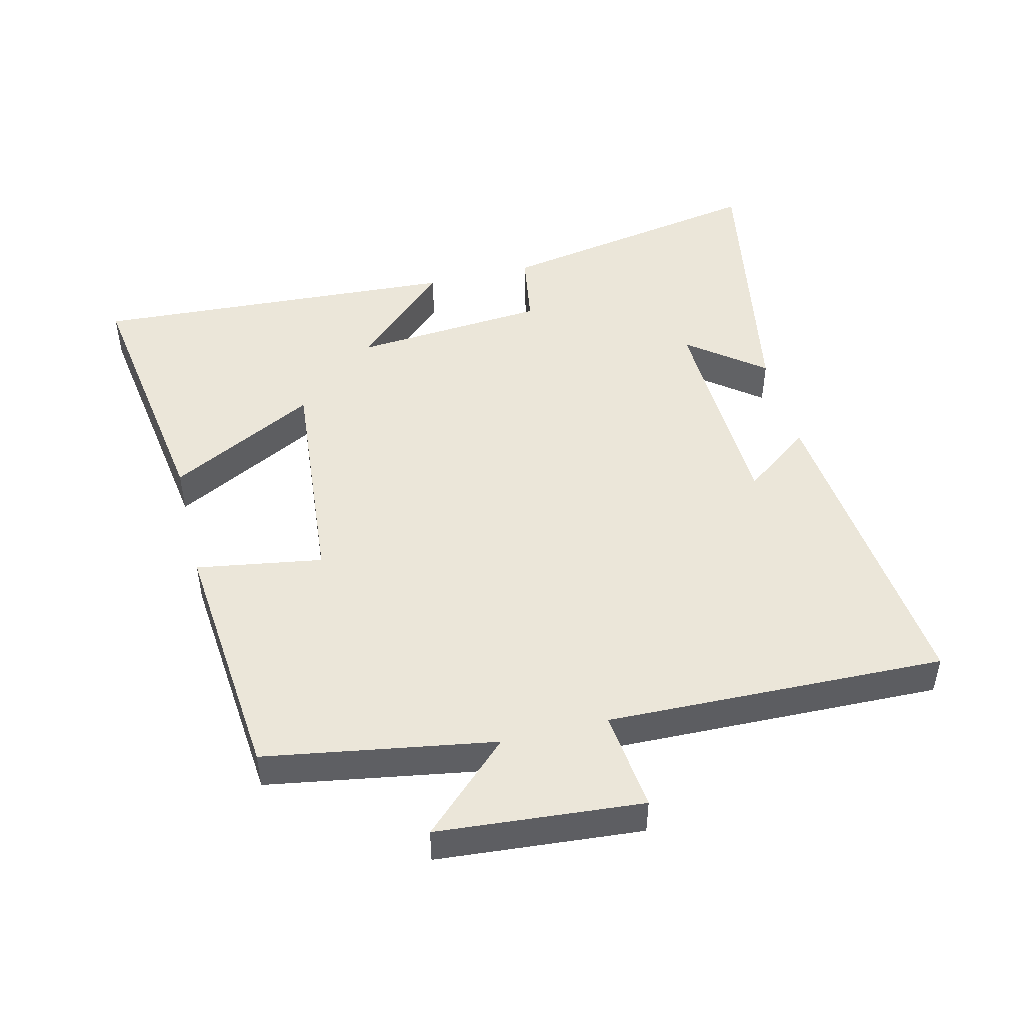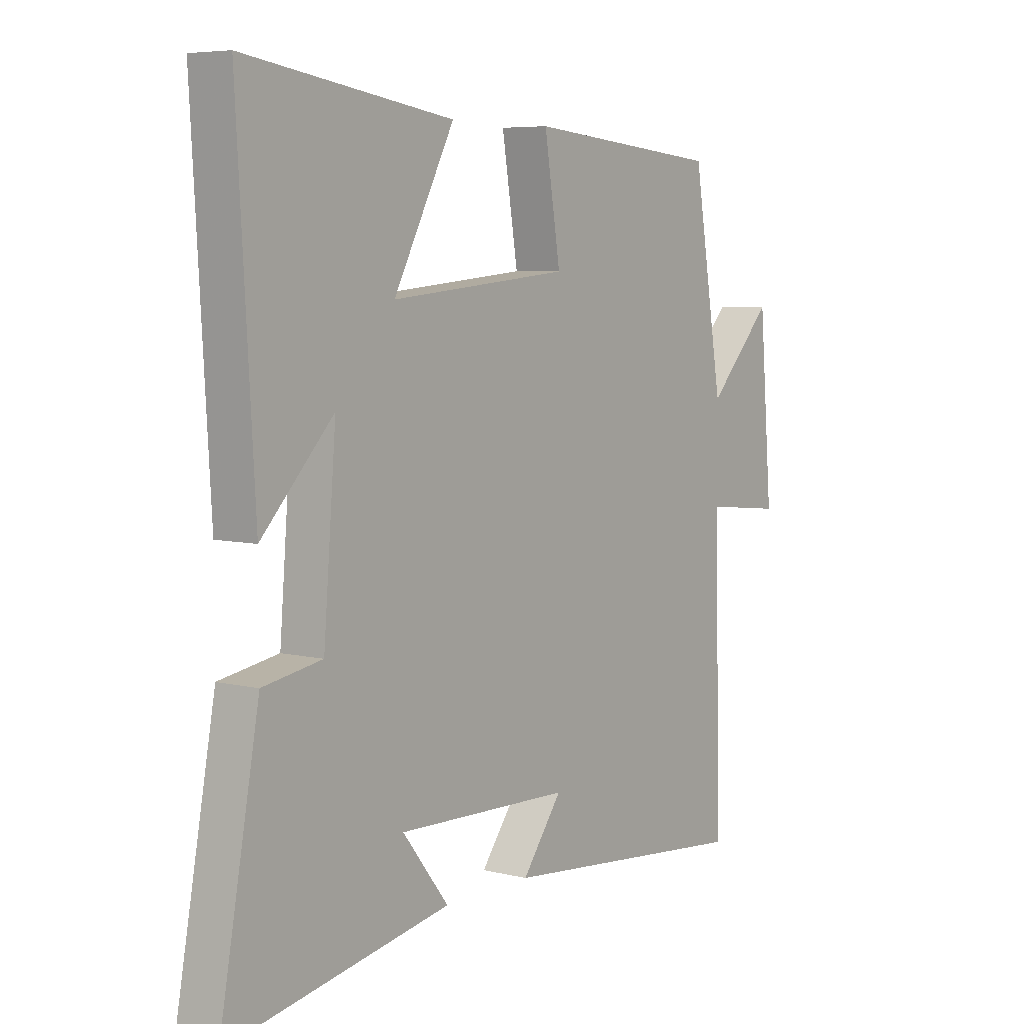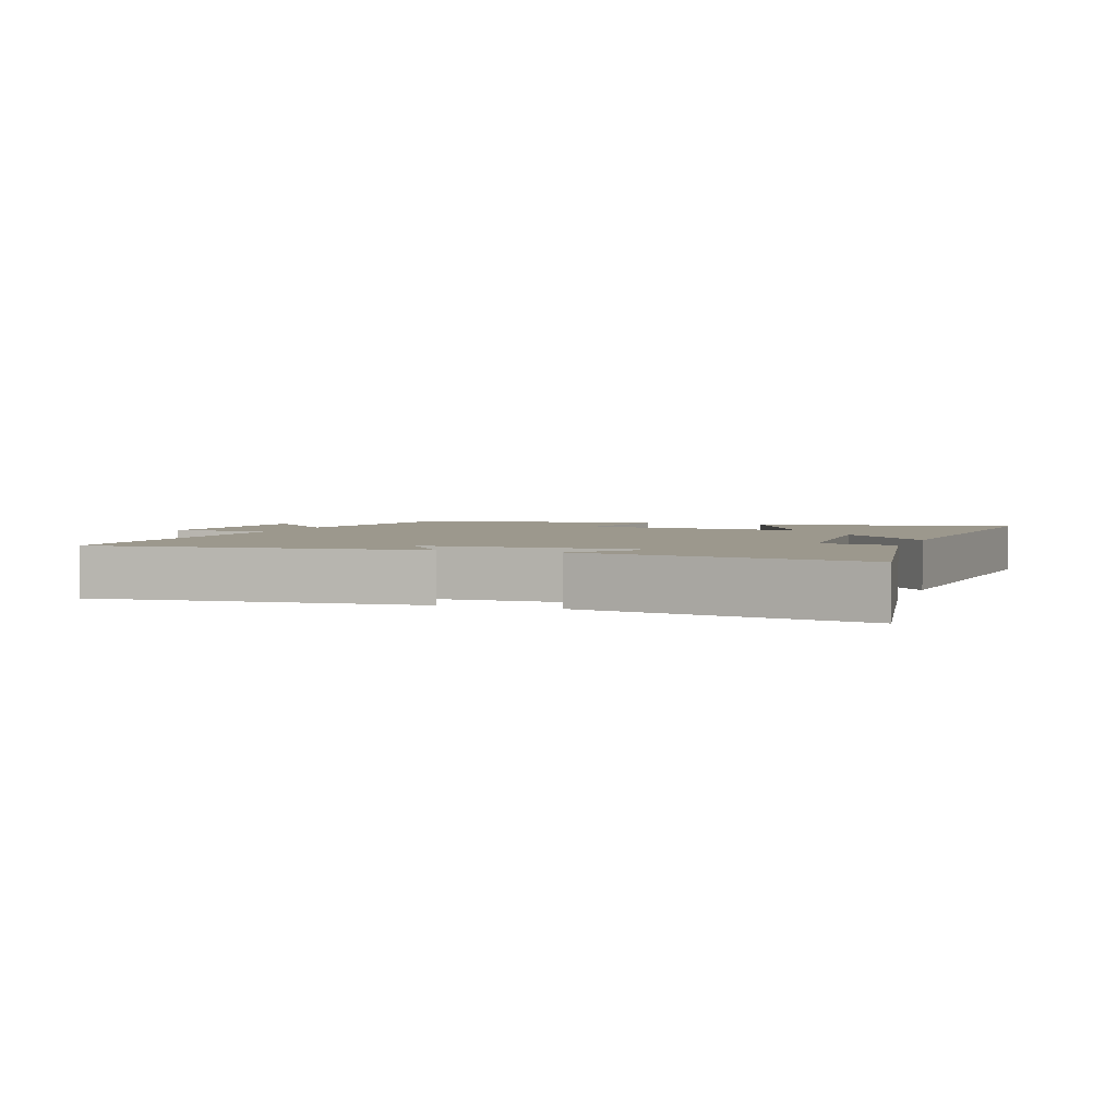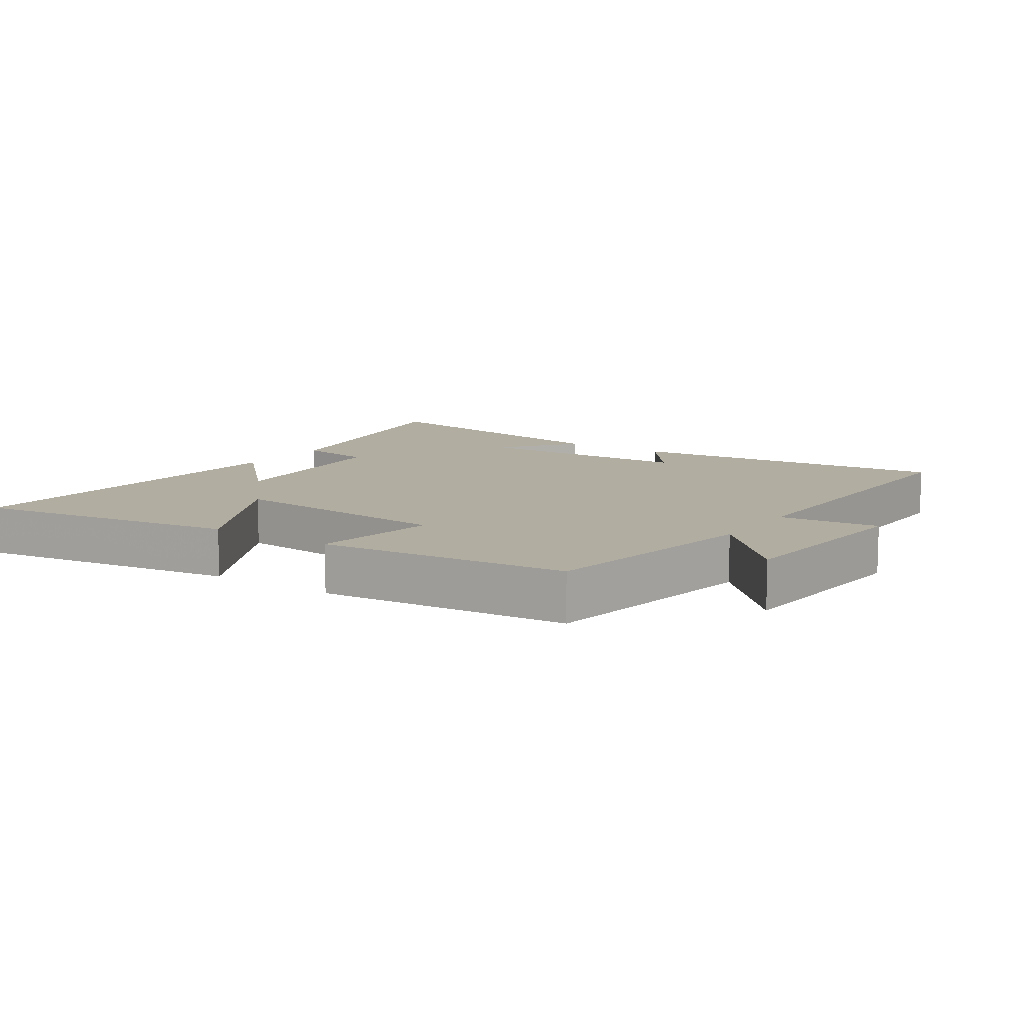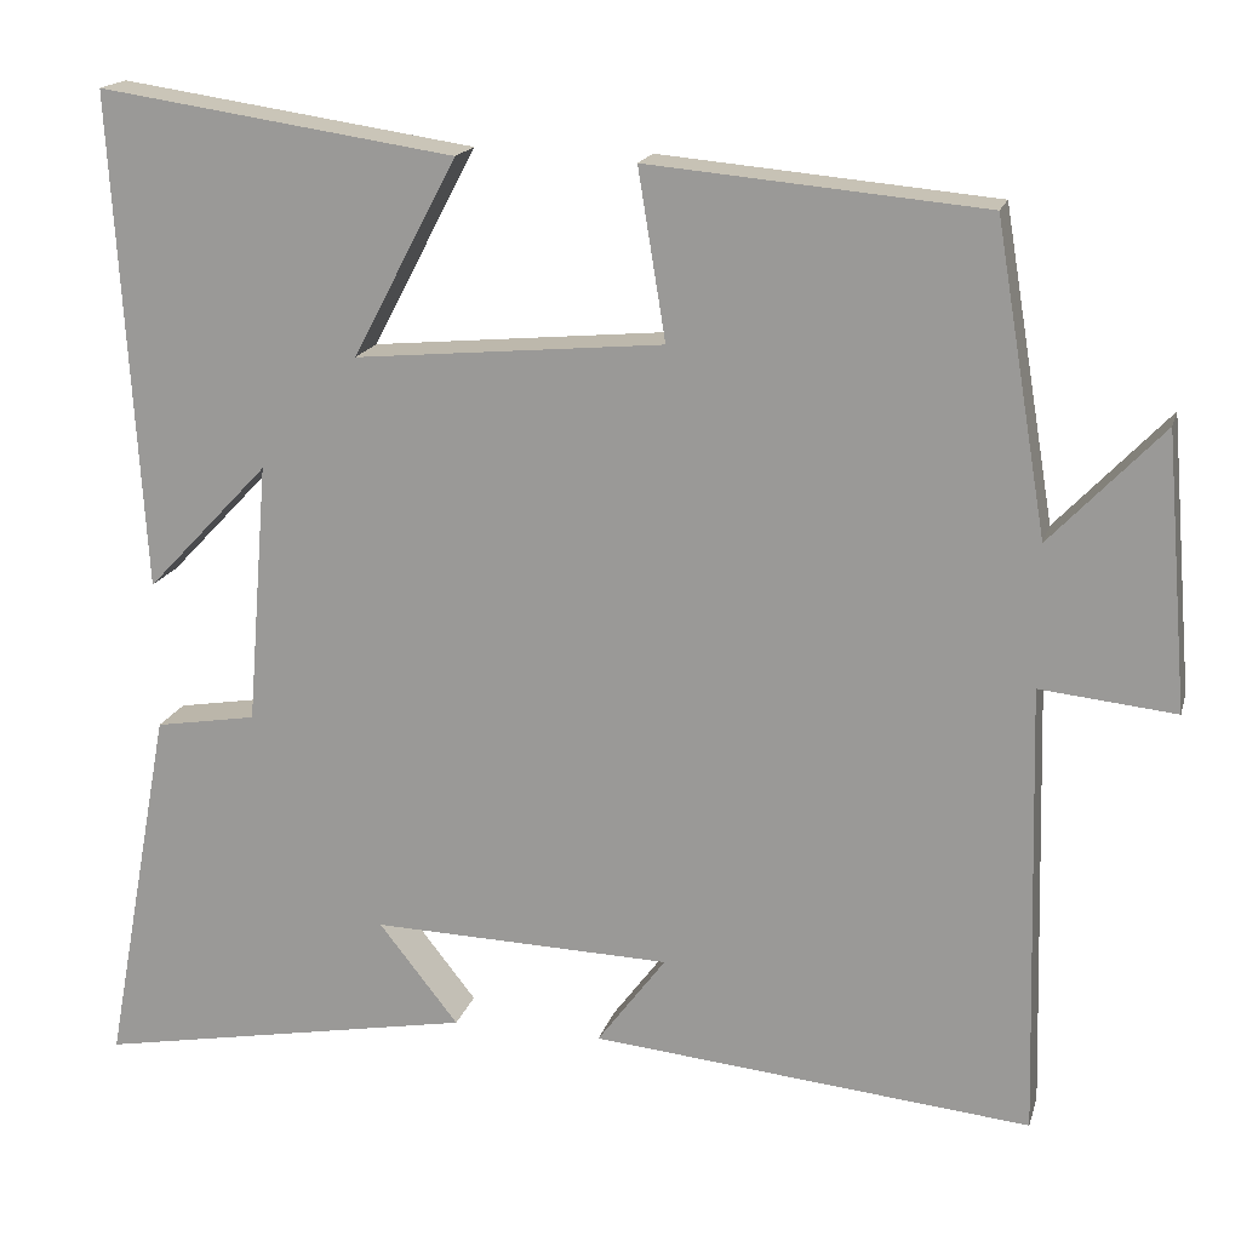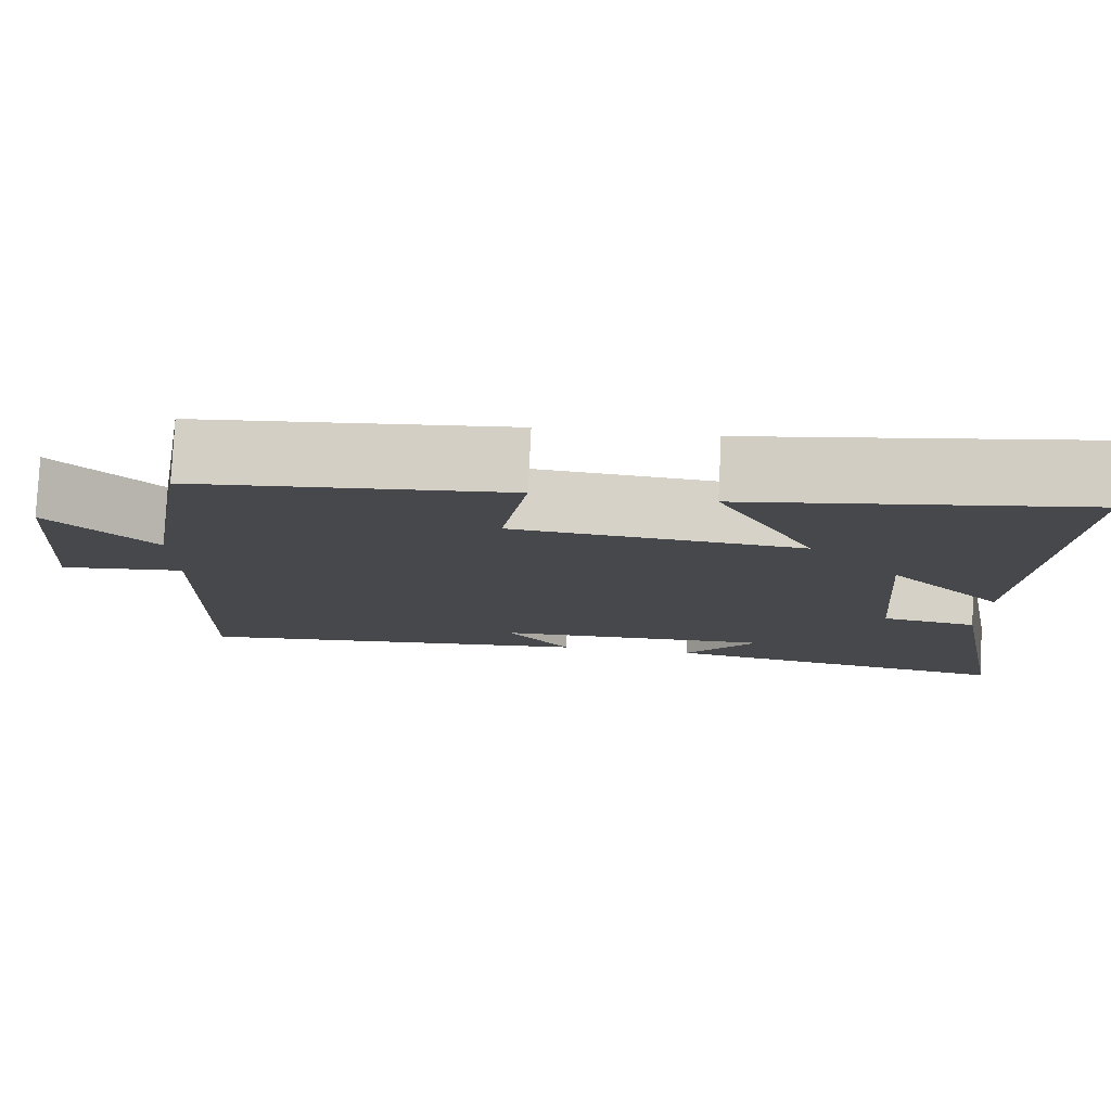
<metadata>
{"format":"obj","ext":"obj","renderer":"f3d","projection":"perspective","resolution":1024,"background":"white","views":[{"elev":47.5,"azim":76.1,"up":"+Y"},{"elev":6.1,"azim":-53.5,"up":"+Z"},{"elev":3.0,"azim":-159.7,"up":"+Y"},{"elev":10.4,"azim":33.8,"up":"+Y"},{"elev":17.3,"azim":14.3,"up":"+Z"},{"elev":78.9,"azim":-177.3,"up":"+Z"}]}
</metadata>
<code>
v -0.533 0.07 0.559
v -0.133 0.07 0.5
v -0.25 0.07 0.278
v 0.096 0.07 0.31
v 0.065 0.07 0.5
v 0.442 0.07 0.466
v 0.5 0.07 0.121
v 0.626 0.07 0.253
v 0.652 0.07 -0.055
v 0.5 0.07 -0.039
v 0.514 0.07 -0.548
v 0.021 0.07 -0.5
v 0.098 0.07 -0.397
v -0.238 0.07 -0.387
v -0.149 0.07 -0.5
v -0.576 0.07 -0.578
v -0.5 0.07 -0.166
v -0.386 0.07 -0.147
v -0.362 0.07 0.147
v -0.5 0.07 0.002
v -0.533 0 0.559
v -0.133 0 0.5
v -0.25 0 0.278
v 0.096 0 0.31
v 0.065 0 0.5
v 0.442 0 0.466
v 0.5 0 0.121
v 0.626 0 0.253
v 0.652 0 -0.055
v 0.5 0 -0.039
v 0.514 0 -0.548
v 0.021 0 -0.5
v 0.098 0 -0.397
v -0.238 0 -0.387
v -0.149 0 -0.5
v -0.576 0 -0.578
v -0.5 0 -0.166
v -0.386 0 -0.147
v -0.362 0 0.147
v -0.5 0 0.002
f 1 2 3
f 20 1 3
f 19 20 3
f 18 19 3 4
f 16 17 18
f 16 18 4
f 14 15 16
f 14 16 4
f 13 14 4
f 10 11 12 13
f 10 13 4
f 7 8 9 10
f 6 7 10
f 5 6 10
f 4 5 10
f 23 22 21
f 23 21 40
f 23 40 39
f 24 23 39 38
f 38 37 36
f 24 38 36
f 36 35 34
f 24 36 34
f 24 34 33
f 33 32 31 30
f 24 33 30
f 30 29 28 27
f 30 27 26
f 30 26 25
f 30 25 24
f 1 21 22 2
f 2 22 23 3
f 3 23 24 4
f 4 24 25 5
f 5 25 26 6
f 6 26 27 7
f 7 27 28 8
f 8 28 29 9
f 9 29 30 10
f 10 30 31 11
f 11 31 32 12
f 12 32 33 13
f 13 33 34 14
f 14 34 35 15
f 15 35 36 16
f 16 36 37 17
f 17 37 38 18
f 18 38 39 19
f 19 39 40 20
f 20 40 21 1

</code>
